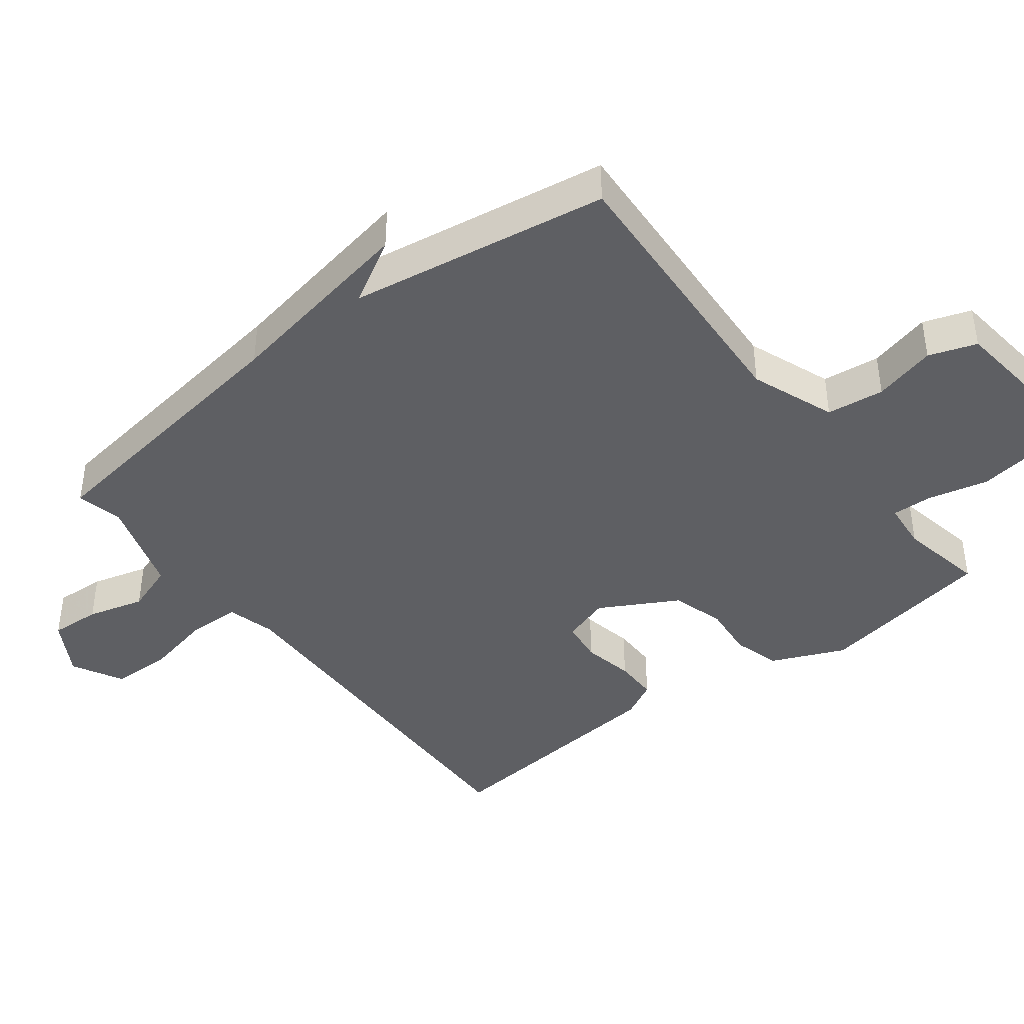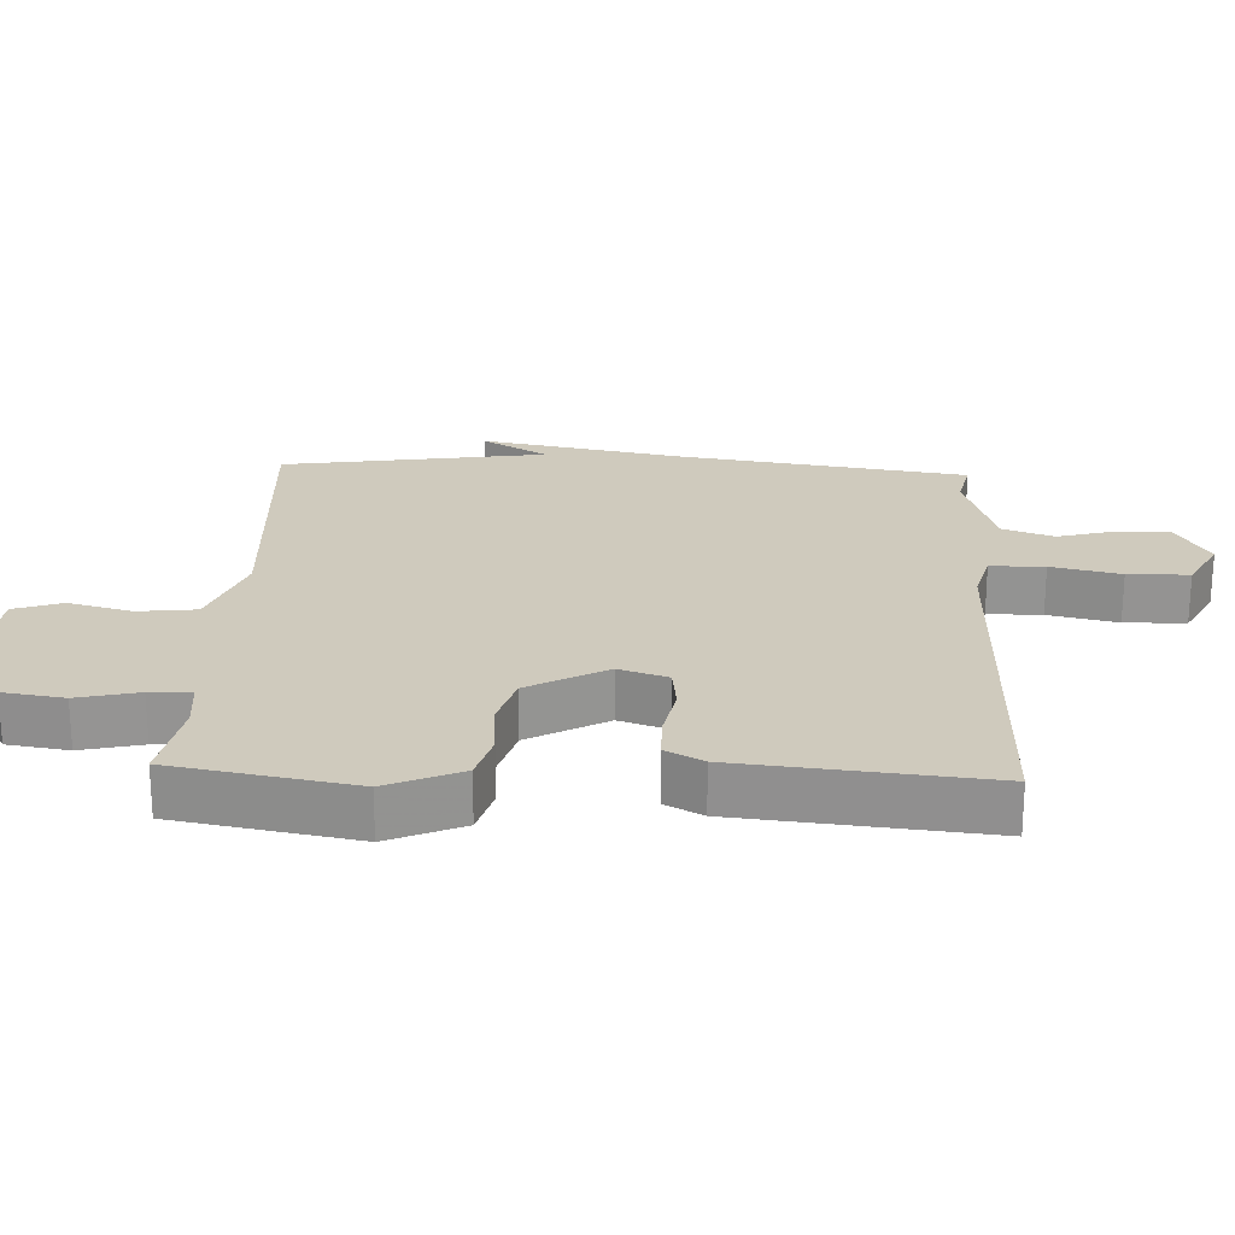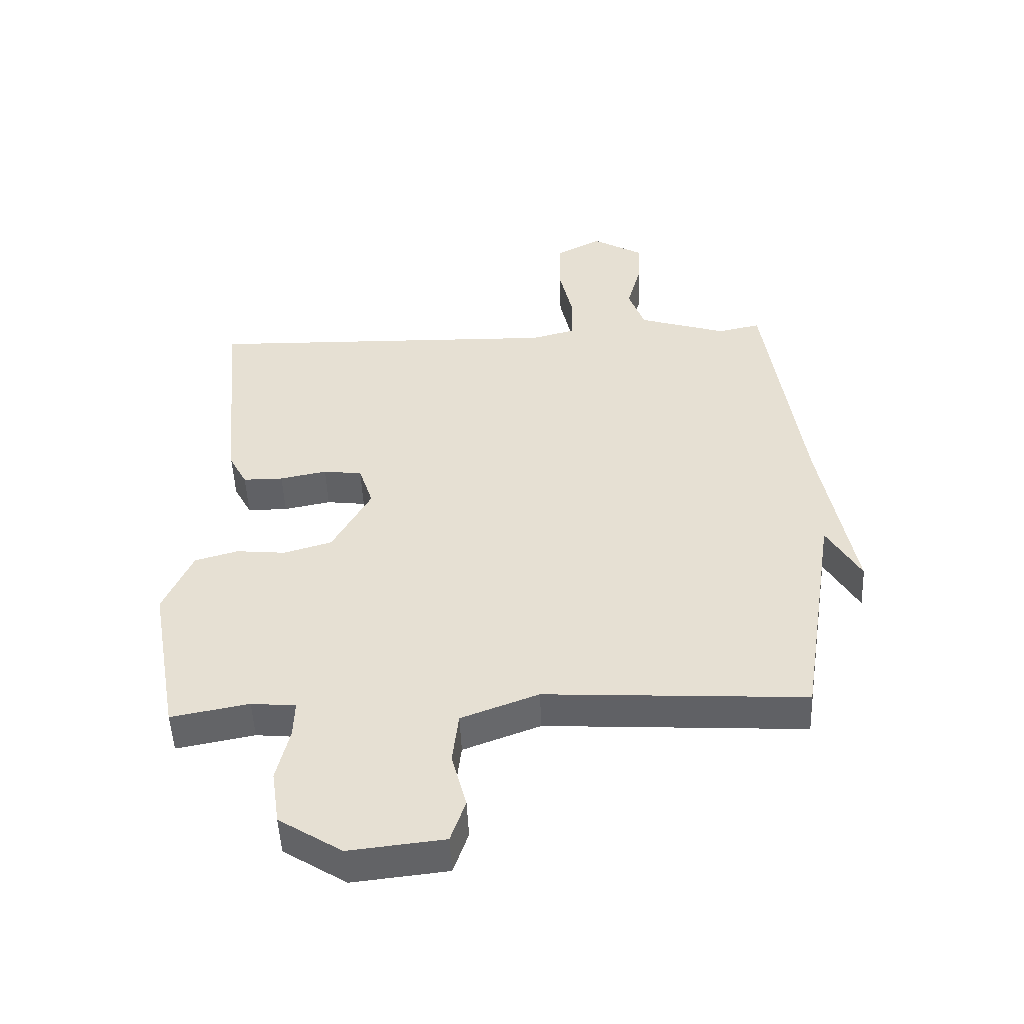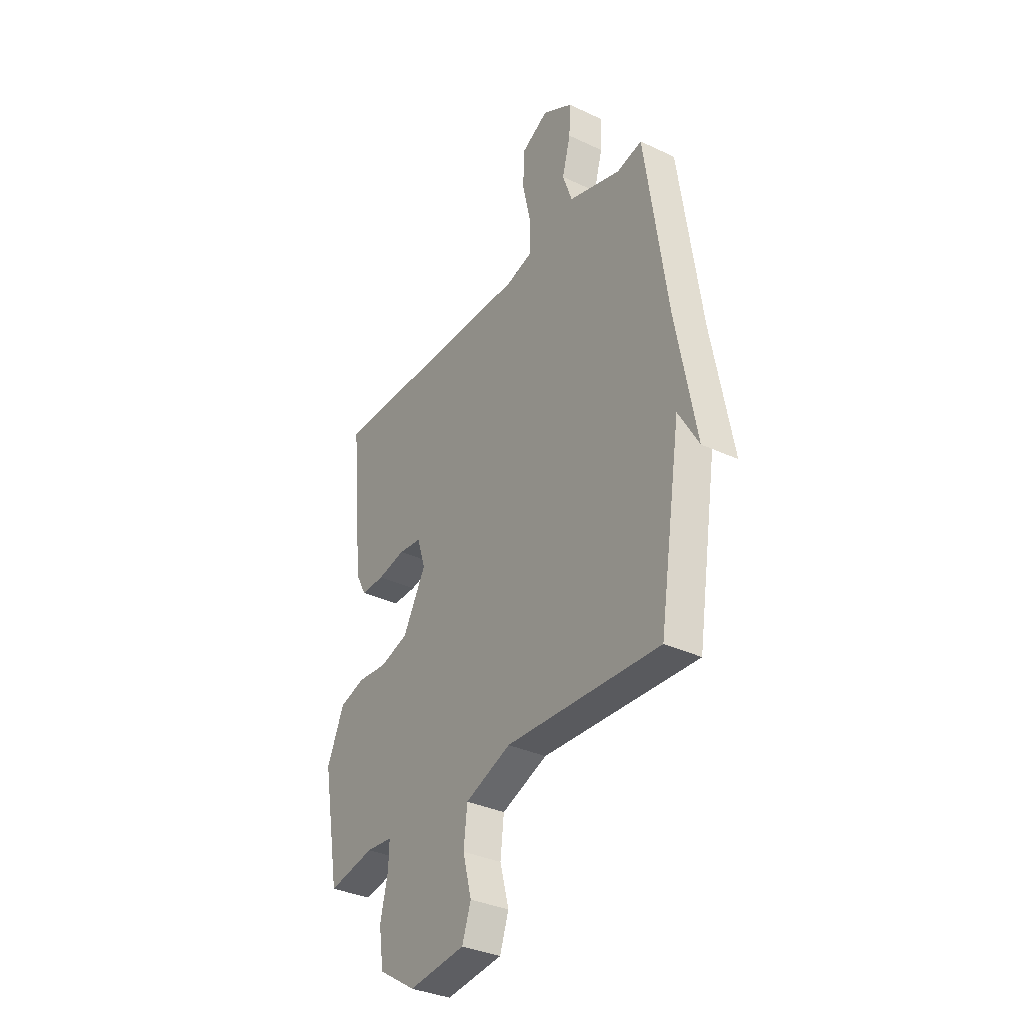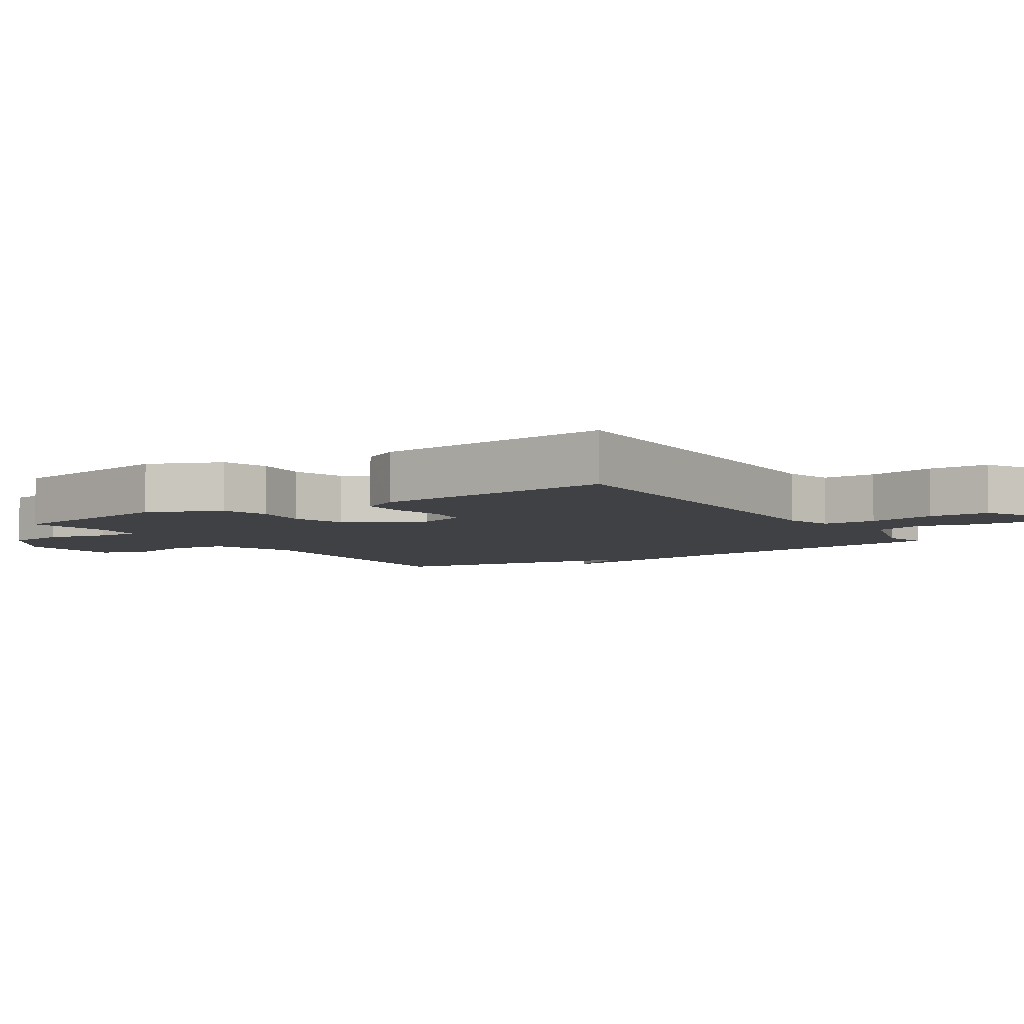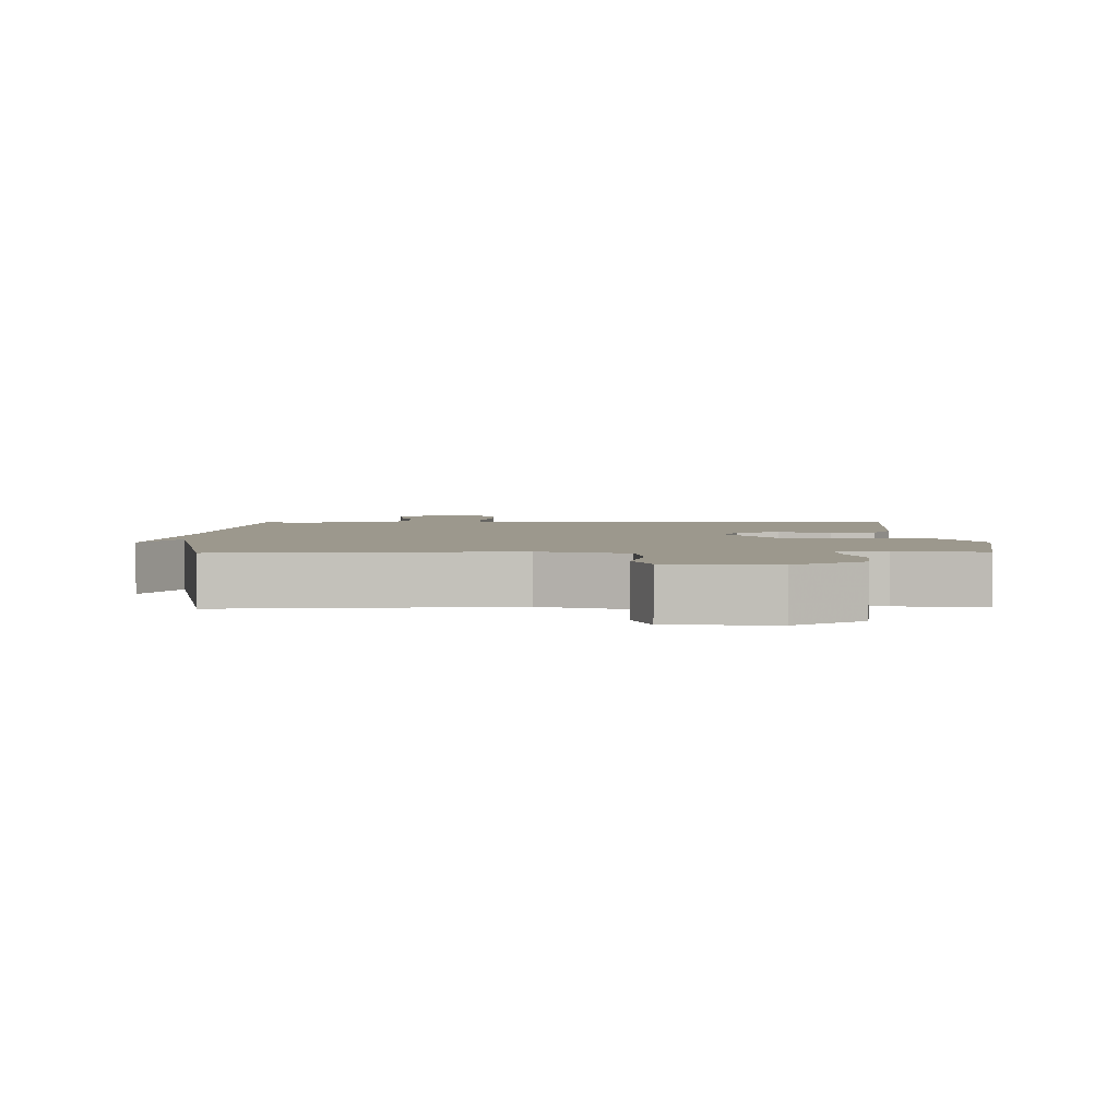
<metadata>
{"format":"obj","ext":"obj","renderer":"f3d","projection":"perspective","resolution":1024,"background":"white","views":[{"elev":-41.6,"azim":127.6,"up":"+Y"},{"elev":23.1,"azim":-87.4,"up":"+Y"},{"elev":-50.2,"azim":2.5,"up":"+Z"},{"elev":-34.3,"azim":57.6,"up":"+Z"},{"elev":-5.7,"azim":-56.6,"up":"+Y"},{"elev":3.0,"azim":178.6,"up":"+Y"}]}
</metadata>
<code>
v 0.5 0.07 0.5
v 0.56 0.07 0.083
v 0.615 0.07 -0.212
v 0.56 0.07 -0.117
v 0.5 0.07 -0.5
v 0.079 0.07 -0.475
v -0.046 0.07 -0.522
v -0.056 0.07 -0.607
v -0.032 0.07 -0.699
v -0.056 0.07 -0.769
v -0.21 0.07 -0.786
v -0.312 0.07 -0.721
v -0.325 0.07 -0.632
v -0.304 0.07 -0.543
v -0.302 0.07 -0.483
v -0.374 0.07 -0.476
v -0.5 0.07 -0.5
v -0.547 0.07 -0.236
v -0.5 0.07 -0.128
v -0.43 0.07 -0.108
v -0.35 0.07 -0.116
v -0.272 0.07 -0.093
v -0.209 0.07 0.021
v -0.232 0.07 0.092
v -0.295 0.07 0.1
v -0.371 0.07 0.085
v -0.436 0.07 0.085
v -0.465 0.07 0.14
v -0.5 0.07 0.5
v 0.078 0.07 0.485
v 0.15 0.07 0.504
v 0.151 0.07 0.583
v 0.129 0.07 0.684
v 0.131 0.07 0.773
v 0.206 0.07 0.813
v 0.289 0.07 0.764
v 0.285 0.07 0.689
v 0.262 0.07 0.605
v 0.288 0.07 0.531
v 0.431 0.07 0.485
v 0.5 0 0.5
v 0.56 0 0.083
v 0.615 0 -0.212
v 0.56 0 -0.117
v 0.5 0 -0.5
v 0.079 0 -0.475
v -0.046 0 -0.522
v -0.056 0 -0.607
v -0.032 0 -0.699
v -0.056 0 -0.769
v -0.21 0 -0.786
v -0.312 0 -0.721
v -0.325 0 -0.632
v -0.304 0 -0.543
v -0.302 0 -0.483
v -0.374 0 -0.476
v -0.5 0 -0.5
v -0.547 0 -0.236
v -0.5 0 -0.128
v -0.43 0 -0.108
v -0.35 0 -0.116
v -0.272 0 -0.093
v -0.209 0 0.021
v -0.232 0 0.092
v -0.295 0 0.1
v -0.371 0 0.085
v -0.436 0 0.085
v -0.465 0 0.14
v -0.5 0 0.5
v 0.078 0 0.485
v 0.15 0 0.504
v 0.151 0 0.583
v 0.129 0 0.684
v 0.131 0 0.773
v 0.206 0 0.813
v 0.289 0 0.764
v 0.285 0 0.689
v 0.262 0 0.605
v 0.288 0 0.531
v 0.431 0 0.485
f 36 37 38
f 35 36 38
f 34 35 38
f 33 34 38
f 32 33 38
f 31 32 38 39
f 30 31 39 40
f 28 29 30
f 27 28 30
f 26 27 30
f 25 26 30
f 24 25 30 40
f 19 20 21
f 18 19 21
f 17 18 21
f 16 17 21
f 15 16 21 22
f 14 15 22 23
f 12 13 14
f 11 12 14
f 10 11 14
f 9 10 14
f 8 9 14
f 7 8 14 23
f 4 5 6
f 4 6 7 23
f 2 3 4
f 23 24 40
f 4 23 40
f 2 4 40
f 1 2 40
f 78 77 76
f 78 76 75
f 78 75 74
f 78 74 73
f 78 73 72
f 79 78 72 71
f 80 79 71 70
f 70 69 68
f 70 68 67
f 70 67 66
f 70 66 65
f 80 70 65 64
f 61 60 59
f 61 59 58
f 61 58 57
f 61 57 56
f 62 61 56 55
f 63 62 55 54
f 54 53 52
f 54 52 51
f 54 51 50
f 54 50 49
f 54 49 48
f 63 54 48 47
f 46 45 44
f 63 47 46 44
f 44 43 42
f 80 64 63
f 80 63 44
f 80 44 42
f 80 42 41
f 1 41 42 2
f 2 42 43 3
f 3 43 44 4
f 4 44 45 5
f 5 45 46 6
f 6 46 47 7
f 7 47 48 8
f 8 48 49 9
f 9 49 50 10
f 10 50 51 11
f 11 51 52 12
f 12 52 53 13
f 13 53 54 14
f 14 54 55 15
f 15 55 56 16
f 16 56 57 17
f 17 57 58 18
f 18 58 59 19
f 19 59 60 20
f 20 60 61 21
f 21 61 62 22
f 22 62 63 23
f 23 63 64 24
f 24 64 65 25
f 25 65 66 26
f 26 66 67 27
f 27 67 68 28
f 28 68 69 29
f 29 69 70 30
f 30 70 71 31
f 31 71 72 32
f 32 72 73 33
f 33 73 74 34
f 34 74 75 35
f 35 75 76 36
f 36 76 77 37
f 37 77 78 38
f 38 78 79 39
f 39 79 80 40
f 40 80 41 1

</code>
